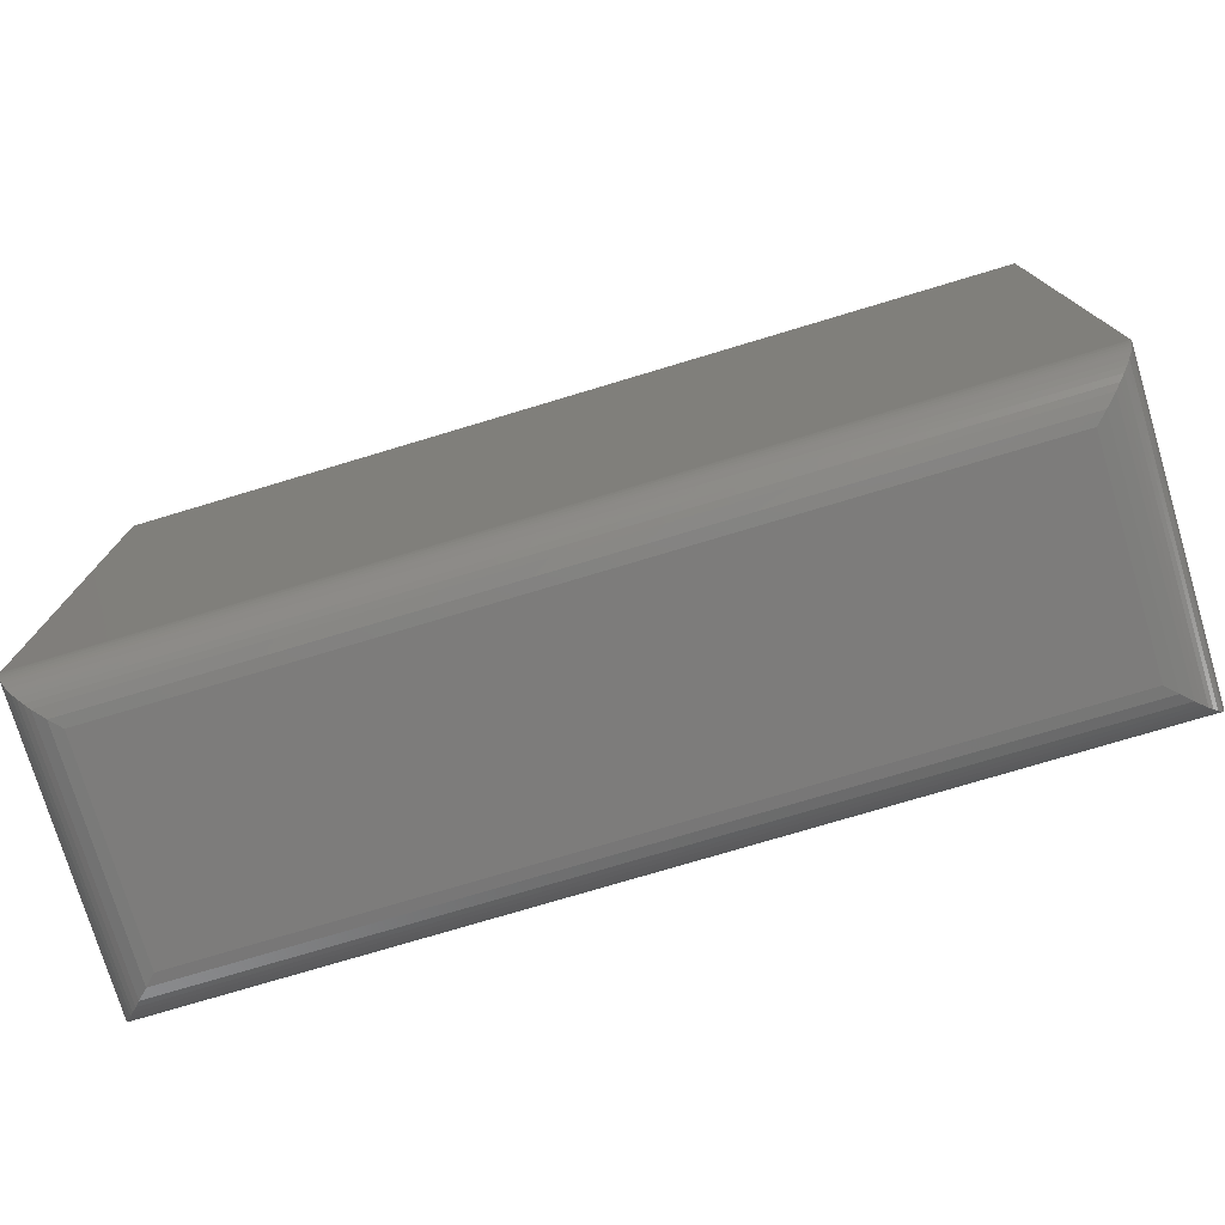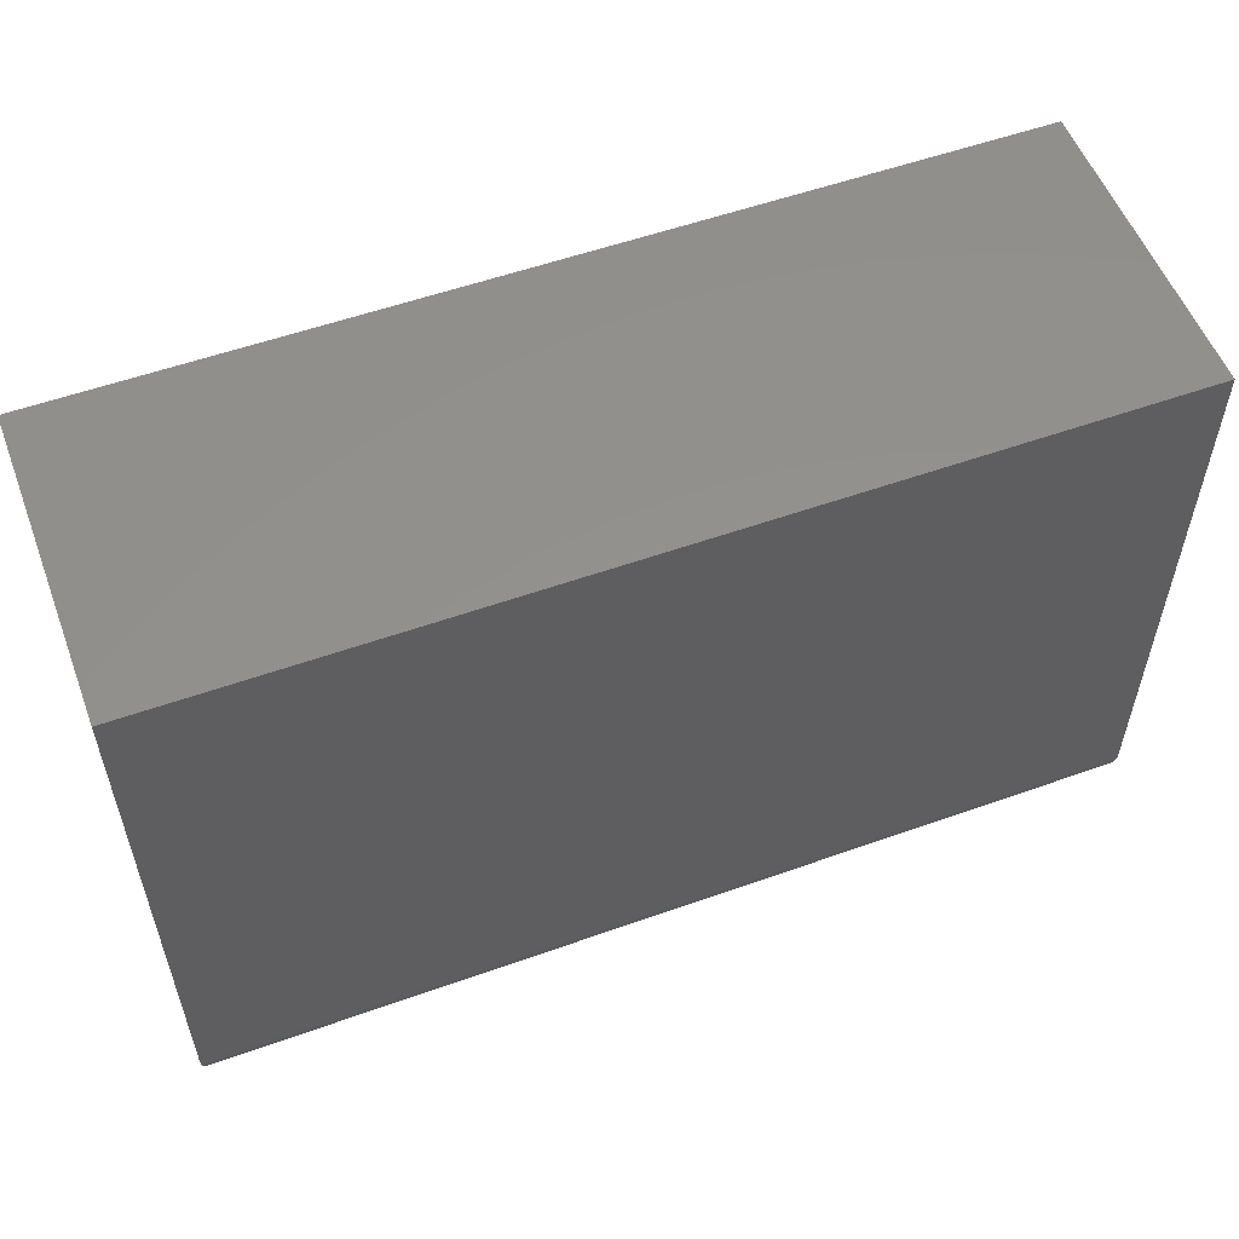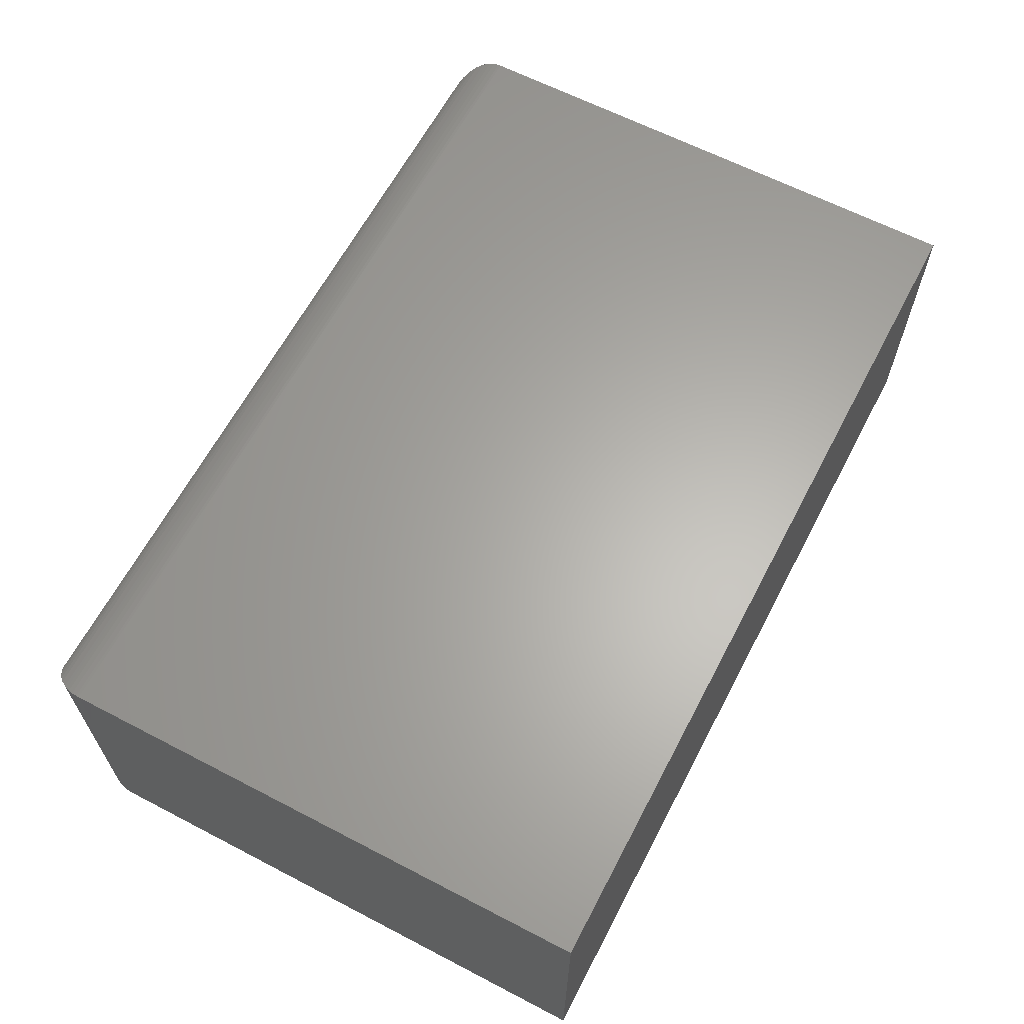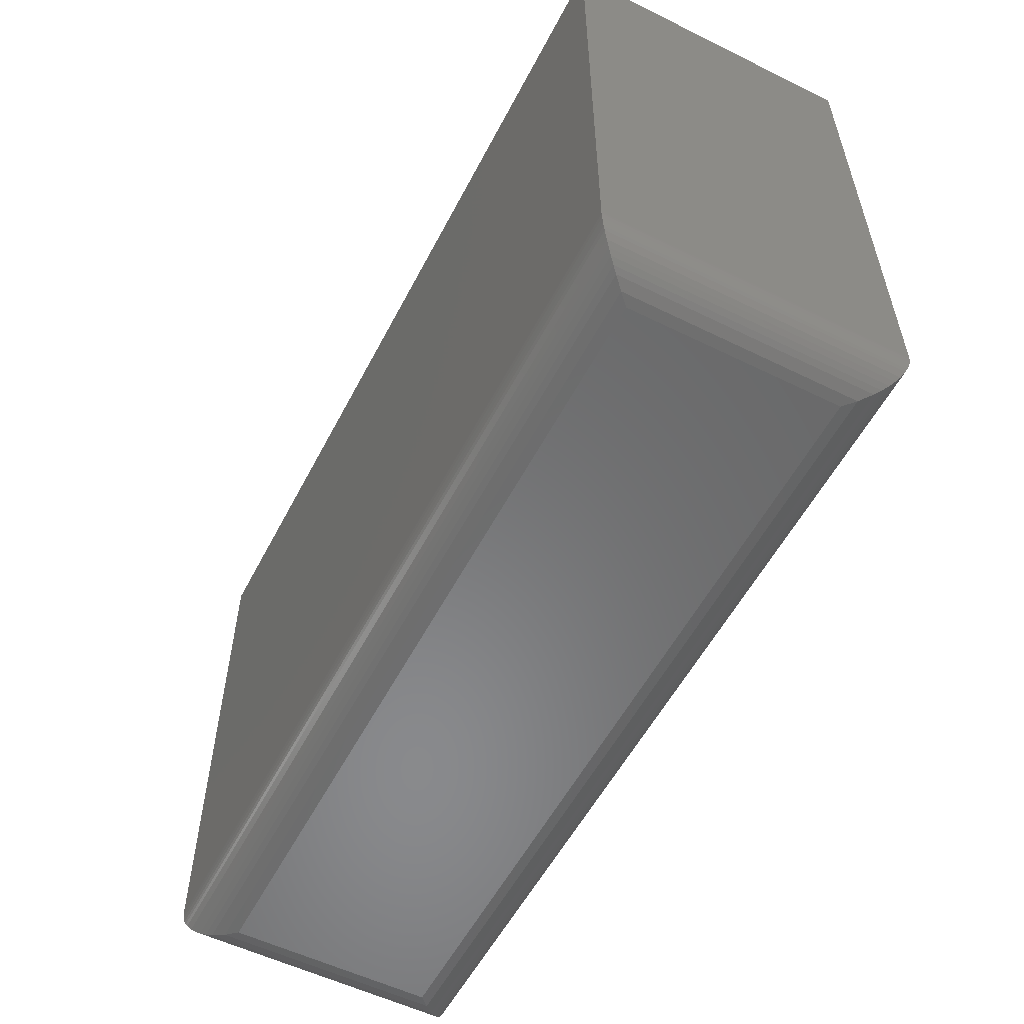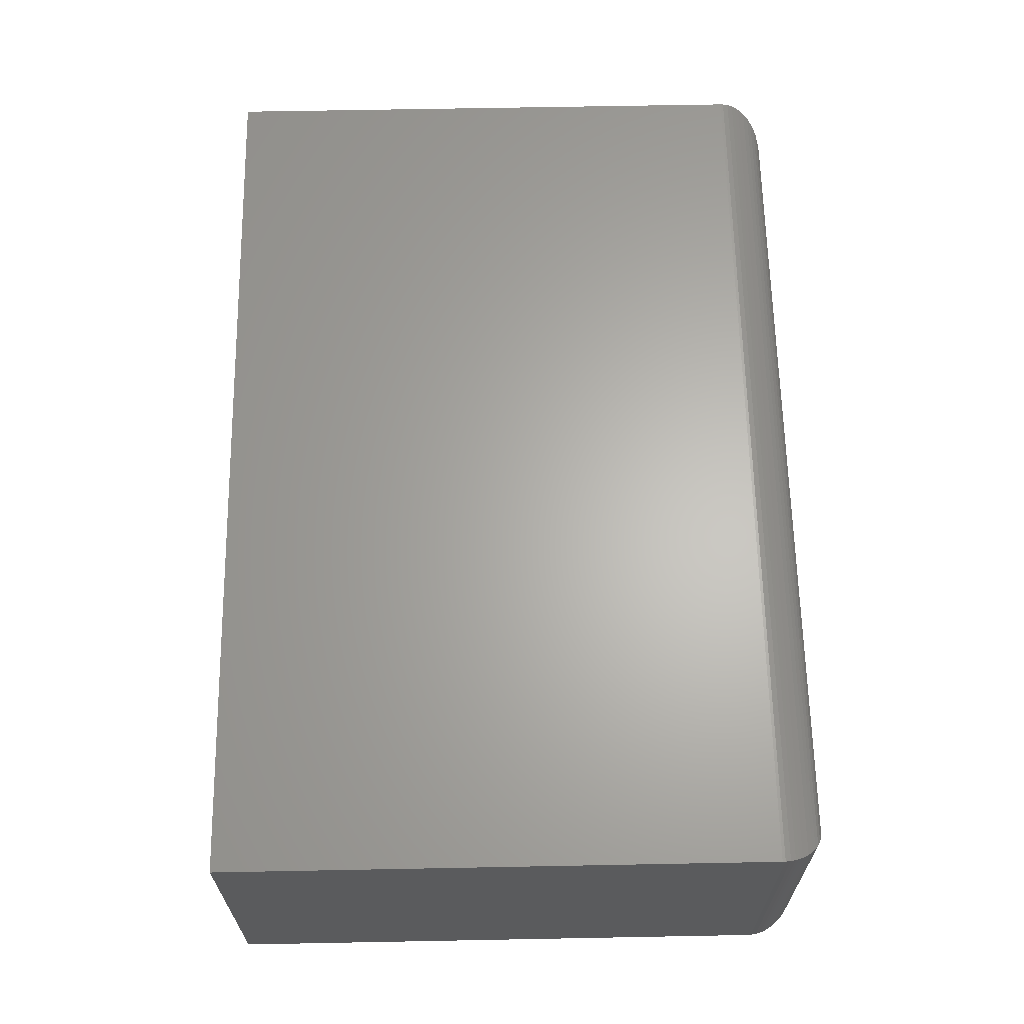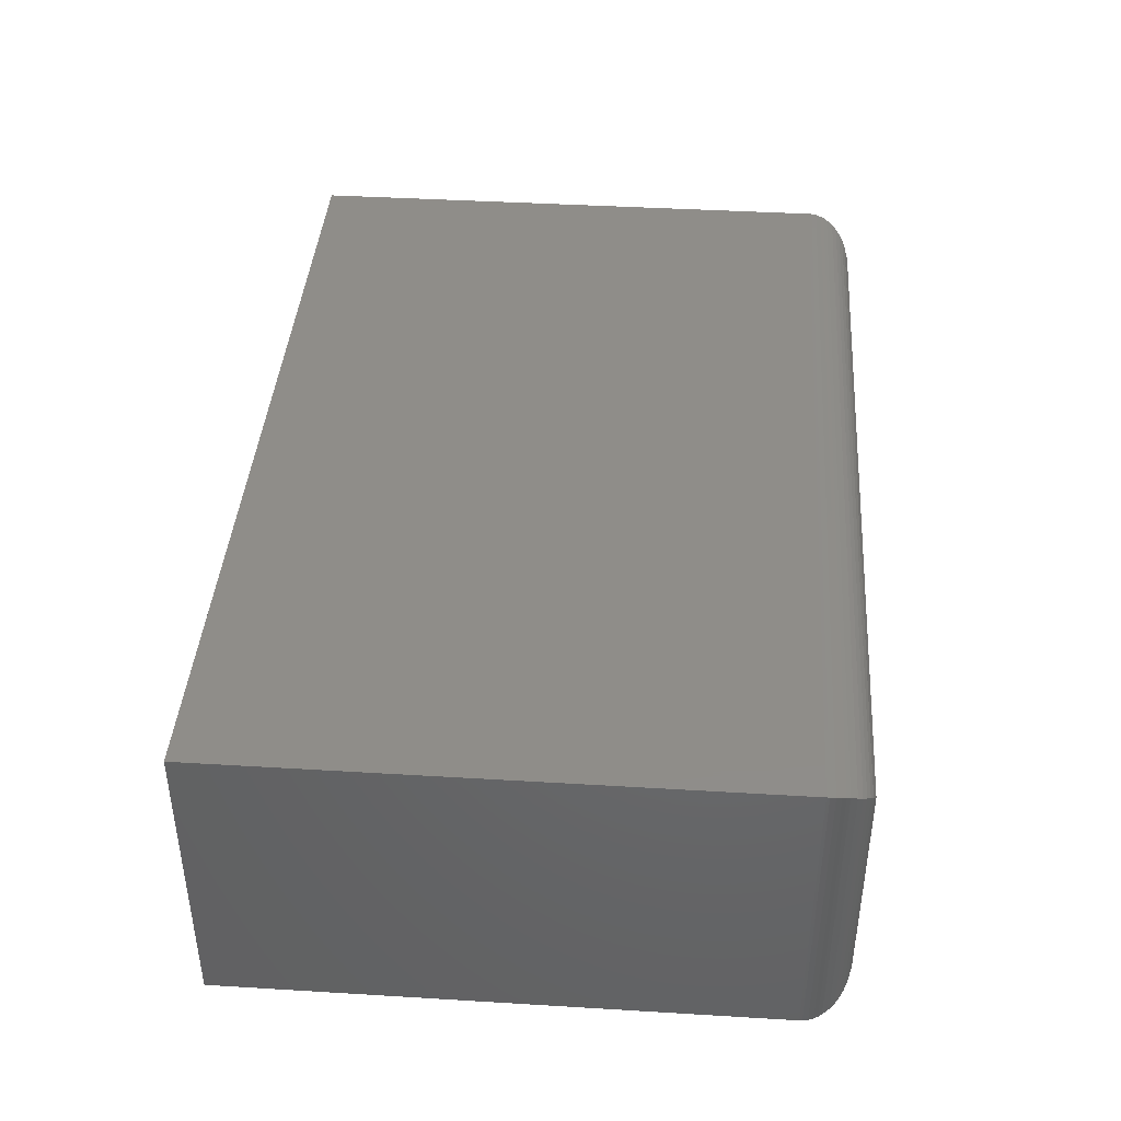
<metadata>
{"format":"stl","ext":"stl","renderer":"f3d","projection":"perspective","resolution":1024,"background":"white","views":[{"elev":-76.1,"azim":16.7,"up":"+Y"},{"elev":55.2,"azim":159.4,"up":"+Y"},{"elev":63.4,"azim":117.7,"up":"+Z"},{"elev":-55.7,"azim":62.7,"up":"+Y"},{"elev":64.3,"azim":-91.1,"up":"+Z"},{"elev":41.1,"azim":-85.8,"up":"+Z"}]}
</metadata>
<code>
# stl→obj: 56 verts, 108 faces
v -0.75 -0.4219 0.5
v 0.75 -0.4219 0.5
v -0.75 0.4947 0.5
v 0.75 0.4947 0.5
v -0.75 -0.4219 0
v -0.75 0.4947 0
v 0.75 -0.4219 0
v 0.75 0.4947 0
v -0.6719 -0.5 0.4219
v -0.6719 -0.5 0.07812
v 0.6719 -0.5 0.4219
v 0.6719 -0.5 0.07812
v -0.6894 -0.498 0.06056
v 0.6894 -0.498 0.06056
v -0.7498 -0.4267 0.0001505
v 0.7488 -0.4354 0.001188
v -0.7488 -0.4354 0.001187
v 0.7468 -0.4438 0.003152
v -0.7468 -0.4438 0.003152
v 0.7447 -0.4501 0.005262
v -0.7447 -0.4501 0.005261
v 0.7422 -0.456 0.007825
v -0.7359 -0.4666 0.01405
v 0.7359 -0.4666 0.01405
v 0.7299 -0.4742 0.02015
v -0.7299 -0.4742 0.02015
v 0.7231 -0.4808 0.02687
v -0.715 -0.487 0.03503
v 0.715 -0.487 0.03504
v 0.7064 -0.492 0.04364
v -0.7064 -0.492 0.04364
v 0.7498 -0.4267 0.0001505
v -0.7422 -0.456 0.007824
v -0.7231 -0.4808 0.02686
v 0.6894 -0.498 0.4394
v 0.7488 -0.4354 0.4988
v 0.7468 -0.4438 0.4968
v 0.7447 -0.4501 0.4947
v 0.7422 -0.456 0.4922
v 0.7359 -0.4666 0.4859
v 0.7299 -0.4742 0.4799
v 0.7231 -0.4808 0.4731
v 0.715 -0.487 0.465
v 0.7064 -0.492 0.4564
v 0.7498 -0.4267 0.4998
v -0.6894 -0.498 0.4394
v -0.7064 -0.492 0.4564
v -0.7231 -0.4808 0.4731
v -0.7299 -0.4742 0.4799
v -0.7422 -0.456 0.4922
v -0.7447 -0.4501 0.4947
v -0.7468 -0.4438 0.4968
v -0.7488 -0.4354 0.4988
v -0.715 -0.487 0.465
v -0.7359 -0.4666 0.4859
v -0.7498 -0.4267 0.4998
f 1 2 3
f 3 2 4
f 5 6 7
f 7 6 8
f 3 6 1
f 1 6 5
f 2 7 4
f 4 7 8
f 9 10 11
f 11 10 12
f 12 13 14
f 12 10 13
f 15 16 17
f 17 16 18
f 17 18 19
f 19 18 20
f 19 20 21
f 21 20 22
f 23 24 25
f 23 25 26
f 26 25 27
f 28 29 30
f 28 30 31
f 31 30 14
f 31 14 13
f 5 7 15
f 15 7 32
f 15 32 16
f 24 23 22
f 22 23 33
f 22 33 21
f 29 28 27
f 27 28 34
f 27 34 26
f 11 14 35
f 11 12 14
f 32 36 16
f 16 36 37
f 16 37 18
f 18 37 38
f 18 38 20
f 20 38 39
f 24 40 41
f 24 41 25
f 25 41 42
f 29 43 44
f 29 44 30
f 30 44 35
f 30 35 14
f 7 2 32
f 32 2 45
f 32 45 36
f 40 24 39
f 39 24 22
f 39 22 20
f 43 29 42
f 42 29 27
f 42 27 25
f 9 35 46
f 9 11 35
f 46 35 44
f 46 44 47
f 47 44 43
f 48 42 41
f 48 41 49
f 49 41 40
f 50 39 38
f 50 38 51
f 51 38 37
f 51 37 52
f 52 37 36
f 52 36 53
f 53 36 45
f 42 48 43
f 43 48 54
f 43 54 47
f 39 50 40
f 40 50 55
f 40 55 49
f 2 1 45
f 45 1 56
f 45 56 53
f 10 46 13
f 10 9 46
f 13 46 47
f 13 47 31
f 31 47 54
f 34 48 49
f 34 49 26
f 26 49 55
f 33 50 51
f 33 51 21
f 21 51 52
f 21 52 19
f 19 52 53
f 19 53 17
f 17 53 56
f 48 34 54
f 54 34 28
f 54 28 31
f 50 33 55
f 55 33 23
f 55 23 26
f 1 5 56
f 56 5 15
f 56 15 17
f 4 8 3
f 3 8 6

</code>
